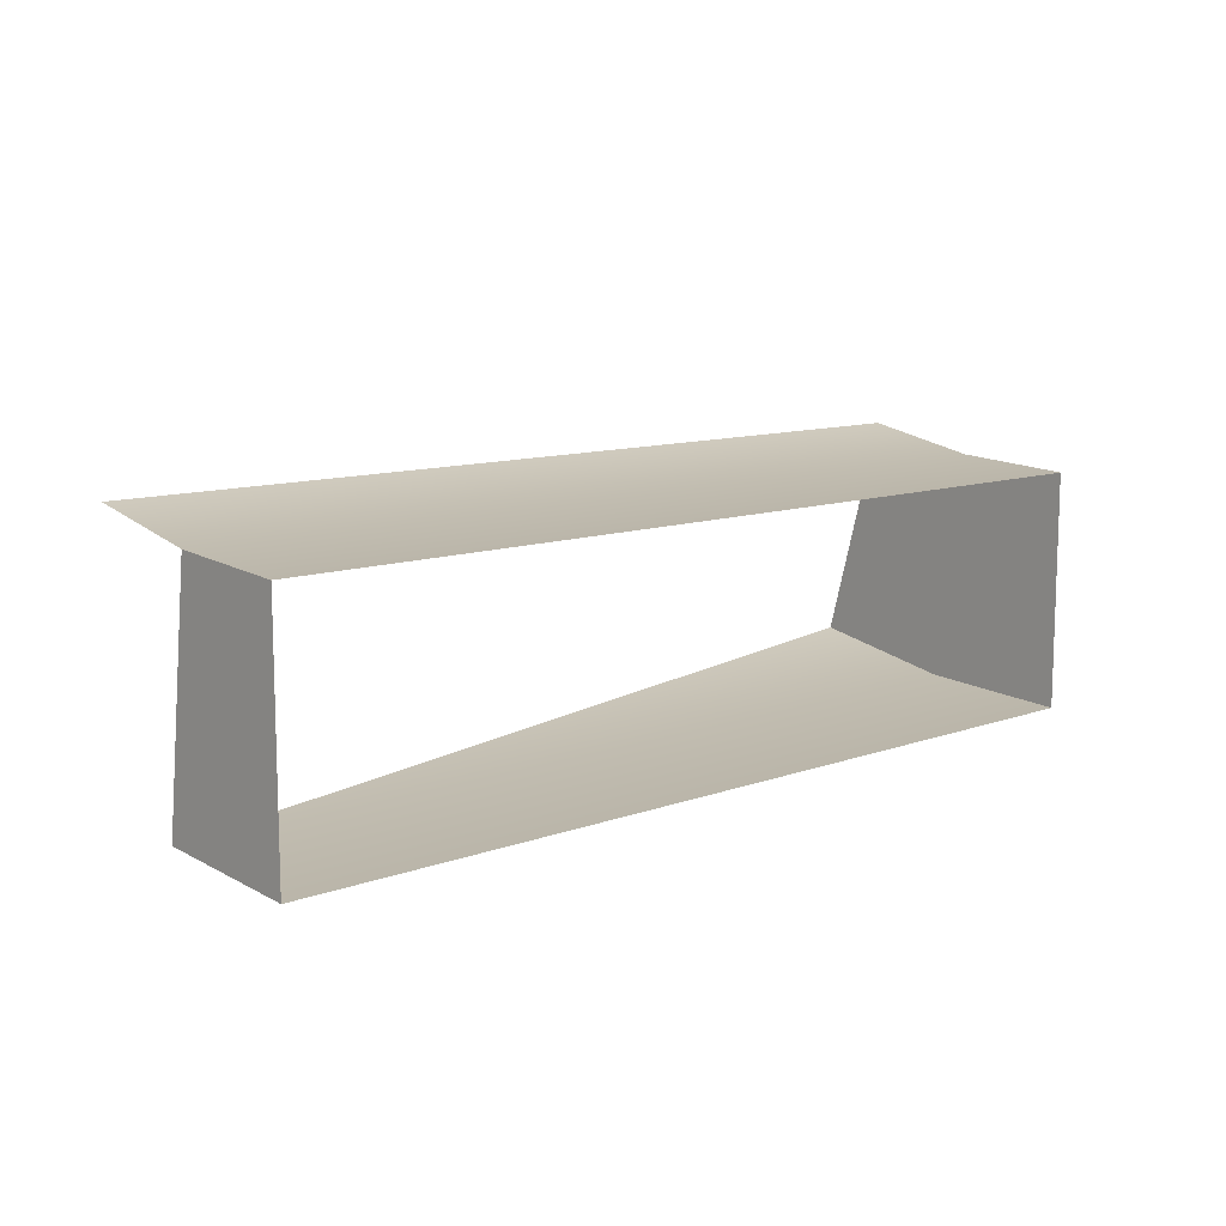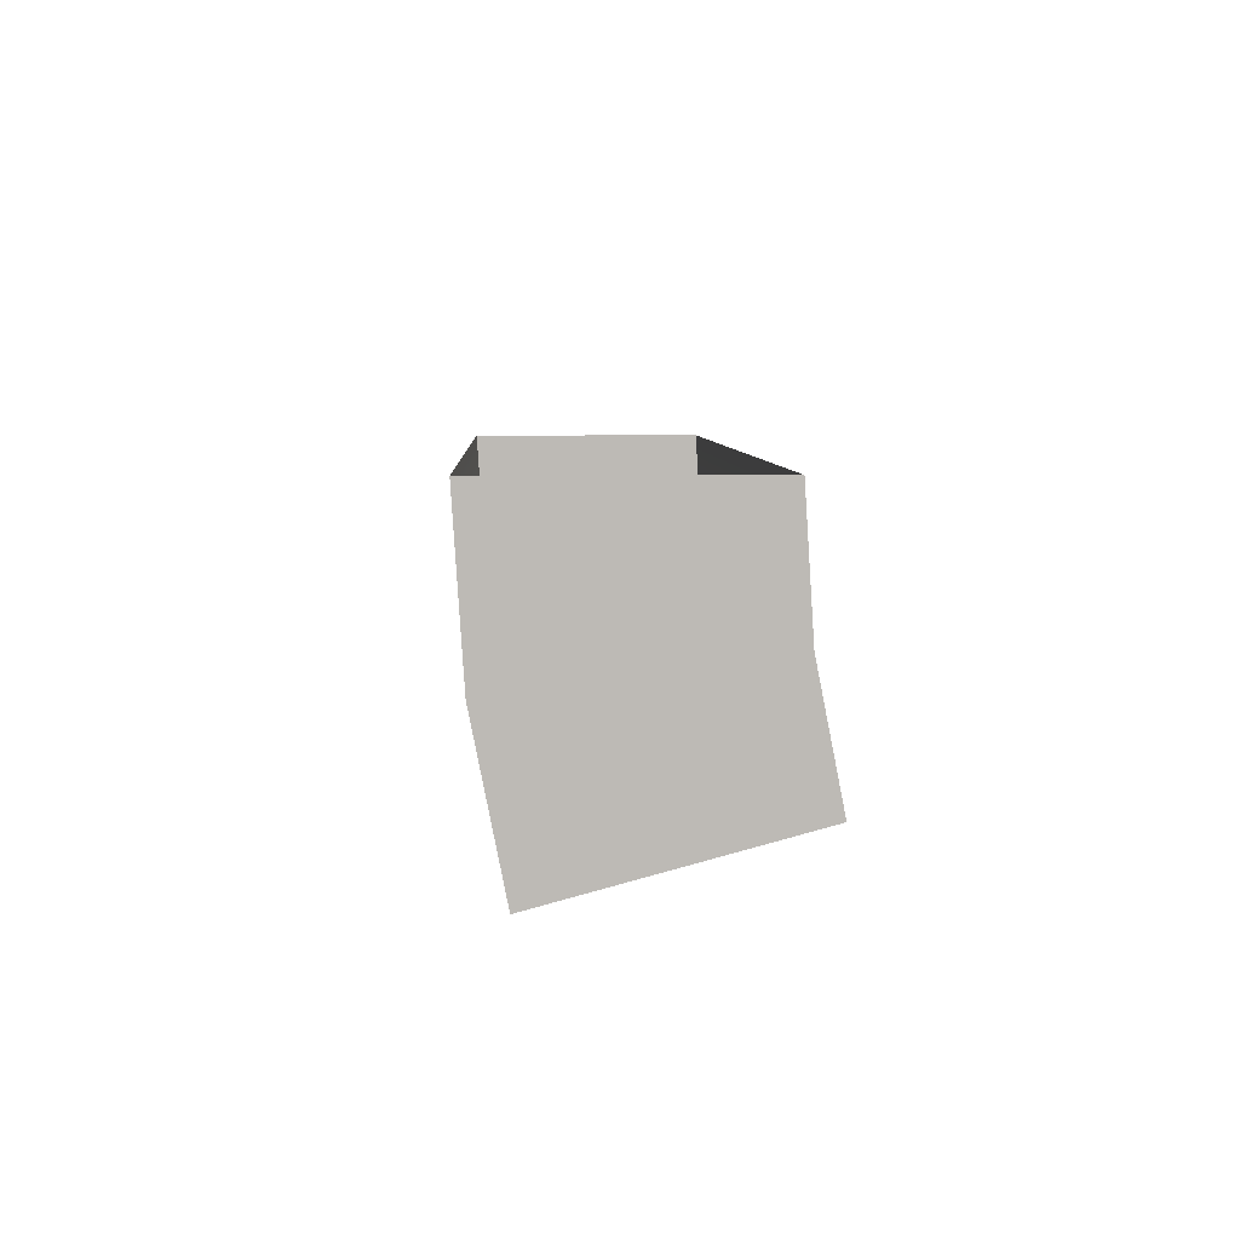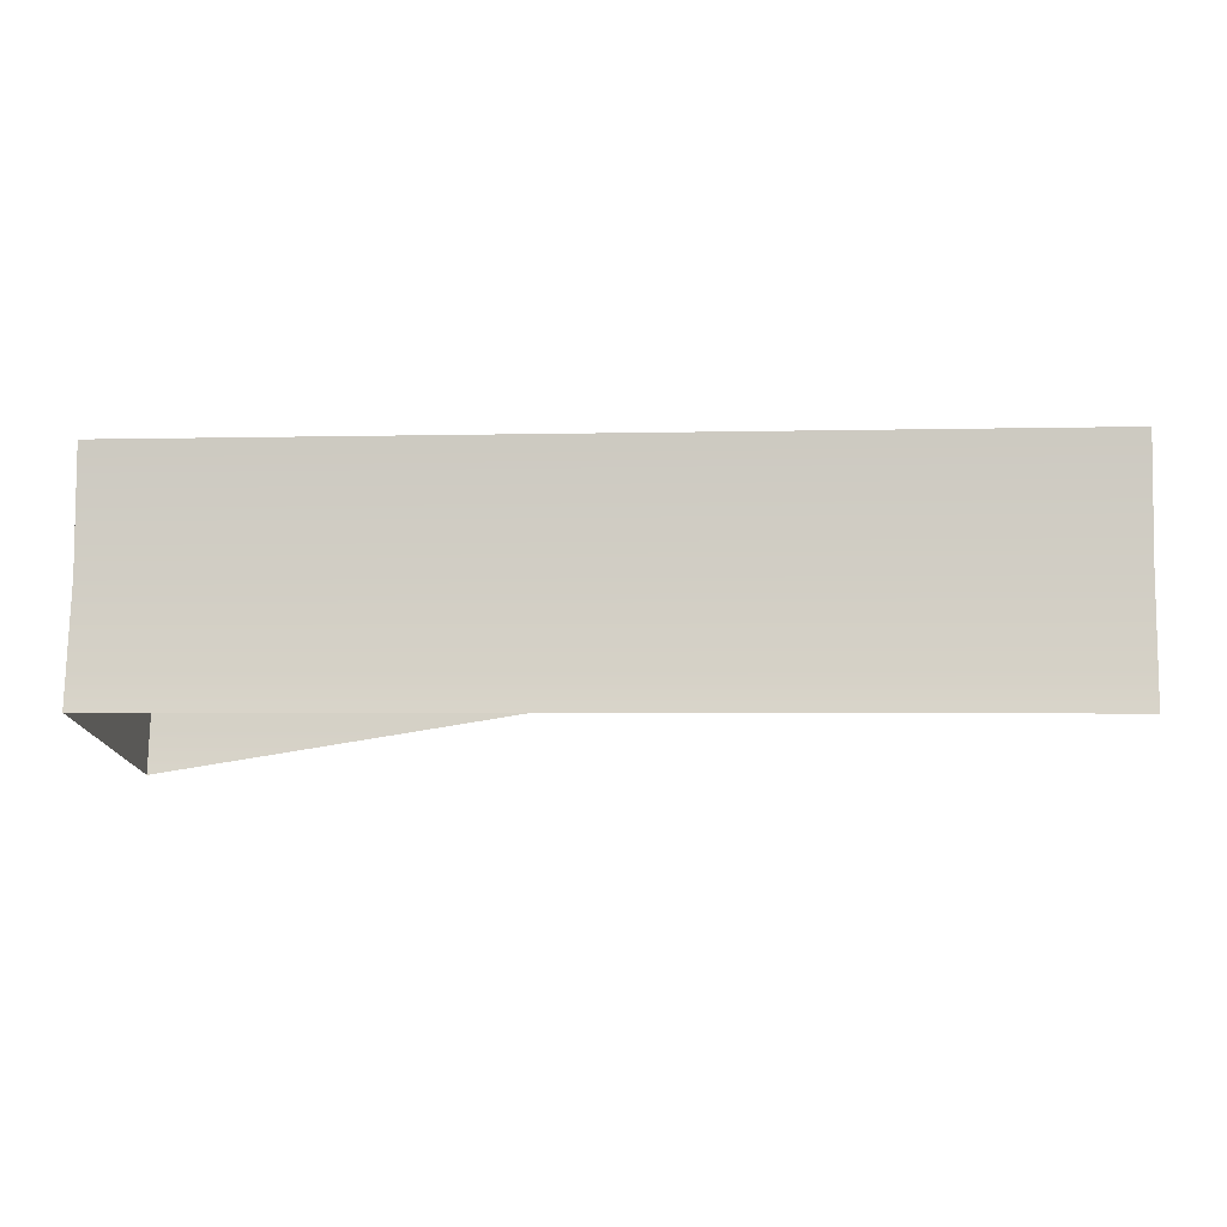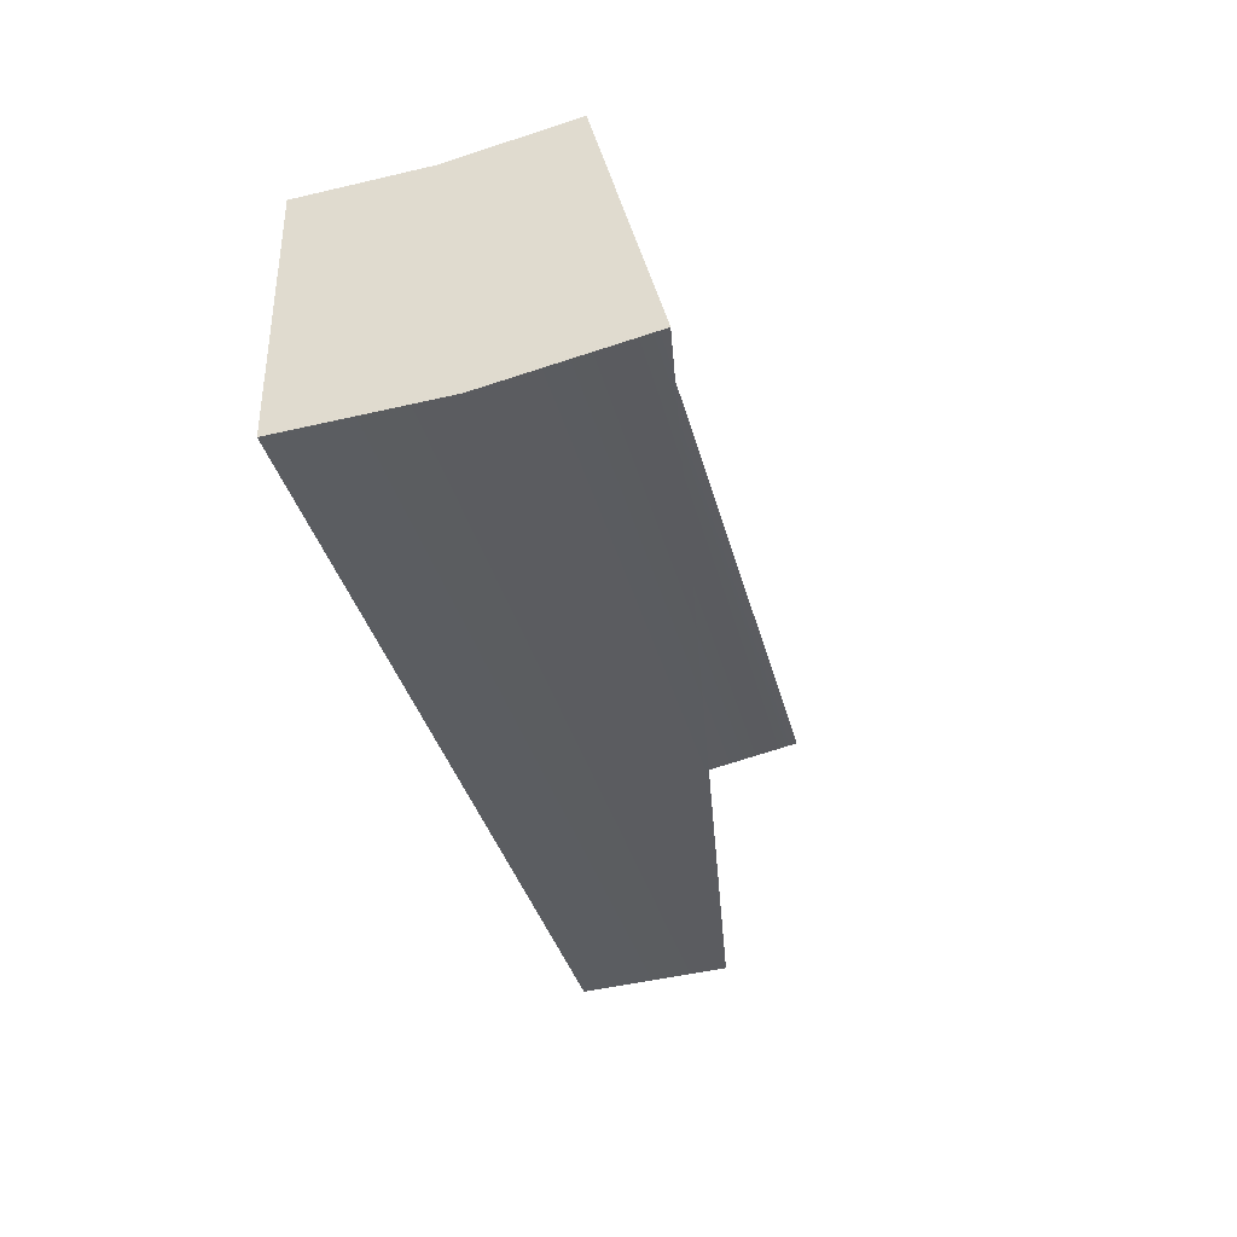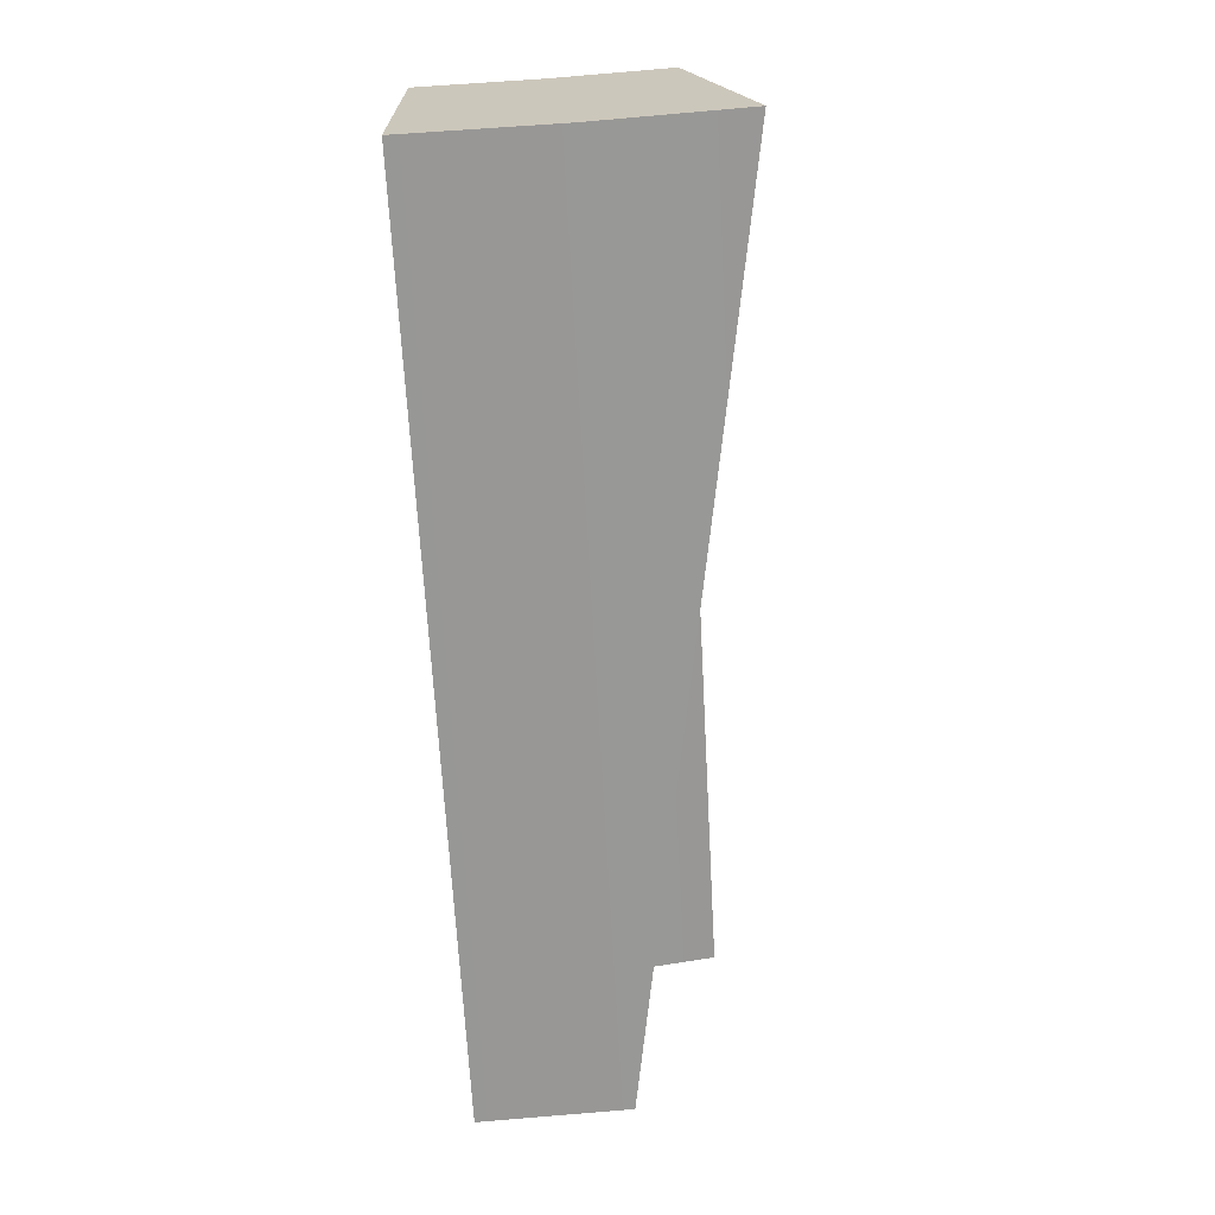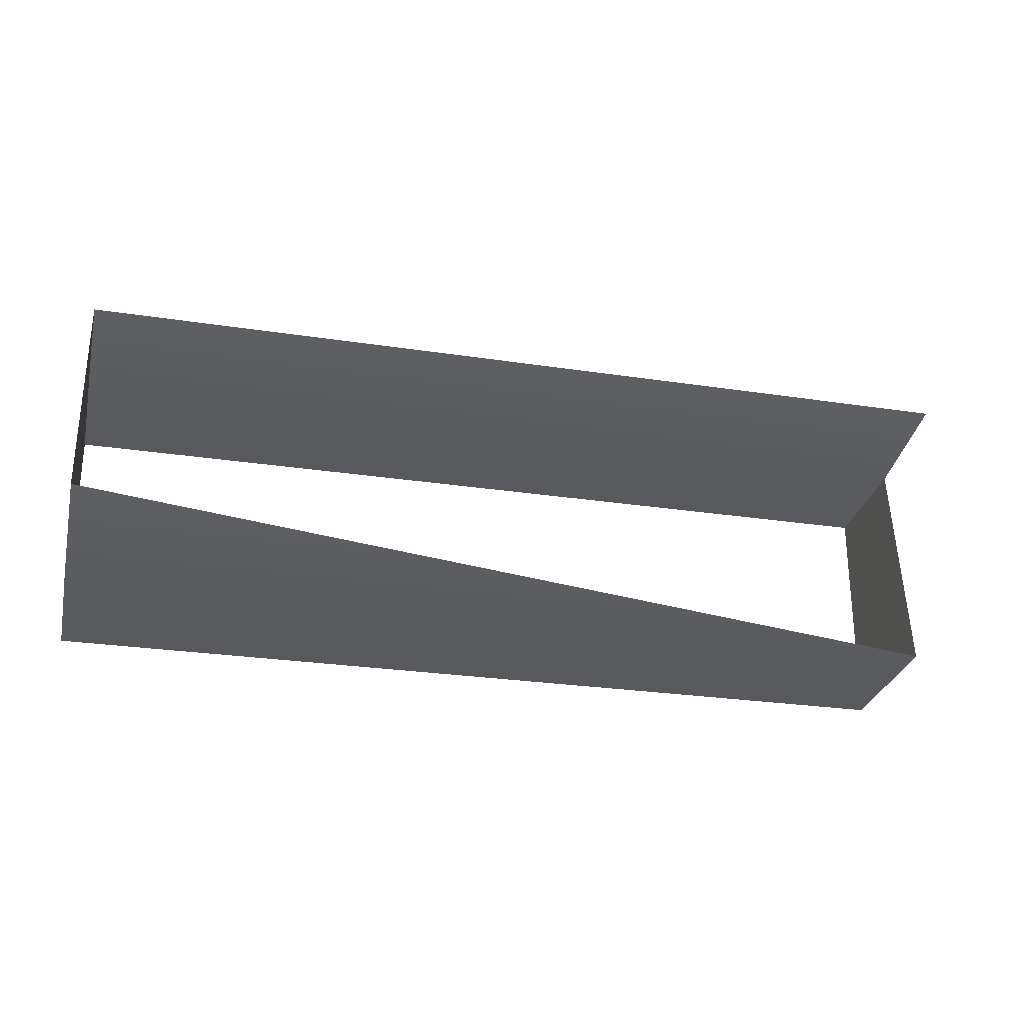
<metadata>
{"format":"obj","ext":"obj","renderer":"f3d","projection":"perspective","resolution":1024,"background":"white","views":[{"elev":10.8,"azim":137.9,"up":"+Z"},{"elev":6.5,"azim":-92.6,"up":"+Y"},{"elev":-2.1,"azim":5.7,"up":"+Y"},{"elev":-35.4,"azim":-76.2,"up":"+Z"},{"elev":-67.6,"azim":-86.9,"up":"+Z"},{"elev":-26.3,"azim":-13.6,"up":"+Z"}]}
</metadata>
<code>
v -0.05827 -0.1748 -0.2105
v 0.05198 -0.157 -0.214
v 0.05198 -0.1674 -0.1828
v -0.05827 -0.1674 -0.1828
v -0.05827 -0.157 -0.214
v 0.05198 -0.1388 -0.2152
v 0.05198 -0.1532 -0.1856
v -0.05827 -0.1532 -0.1856
v -0.05827 -0.1388 -0.2152
v 0.05198 -0.1388 -0.1866
v -0.05827 -0.1388 -0.1866
f 2 1 5
f 5 1 2
f 1 4 5
f 5 4 1
f 5 6 2
f 2 6 5
f 3 8 4
f 4 8 3
f 5 4 8
f 8 4 5
f 6 5 9
f 9 5 6
f 7 2 6
f 6 2 7
f 8 3 7
f 7 3 8
f 5 8 9
f 9 8 5
f 7 6 10
f 10 6 7
f 7 11 8
f 8 11 7
f 9 8 11
f 11 8 9
f 11 7 10
f 10 7 11

</code>
